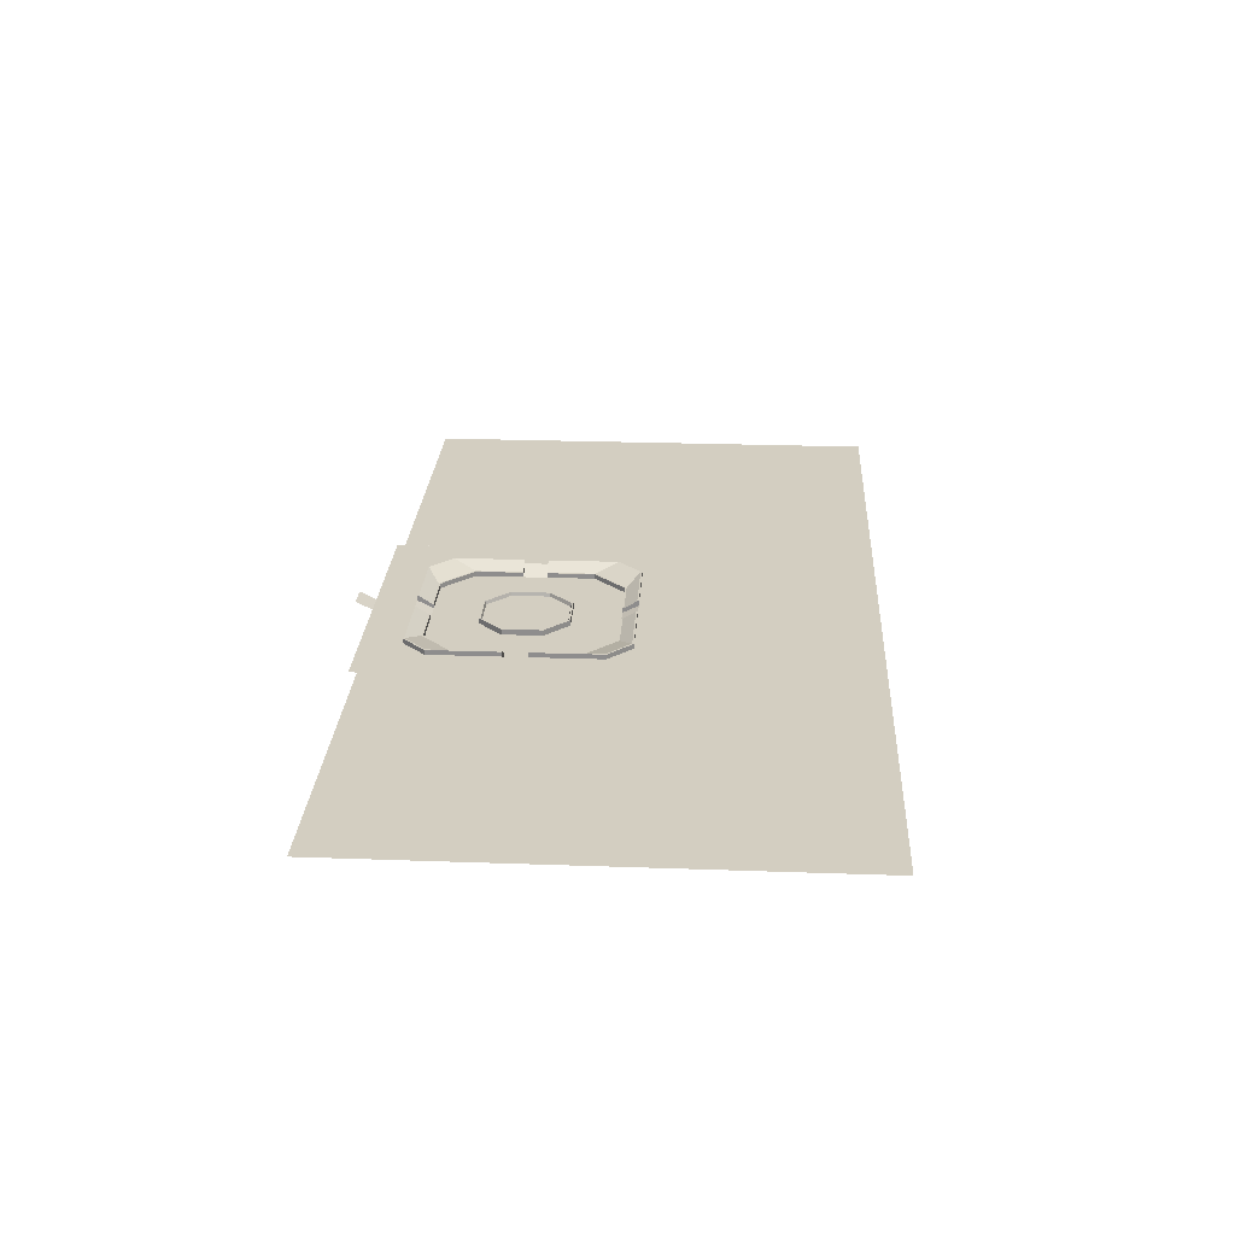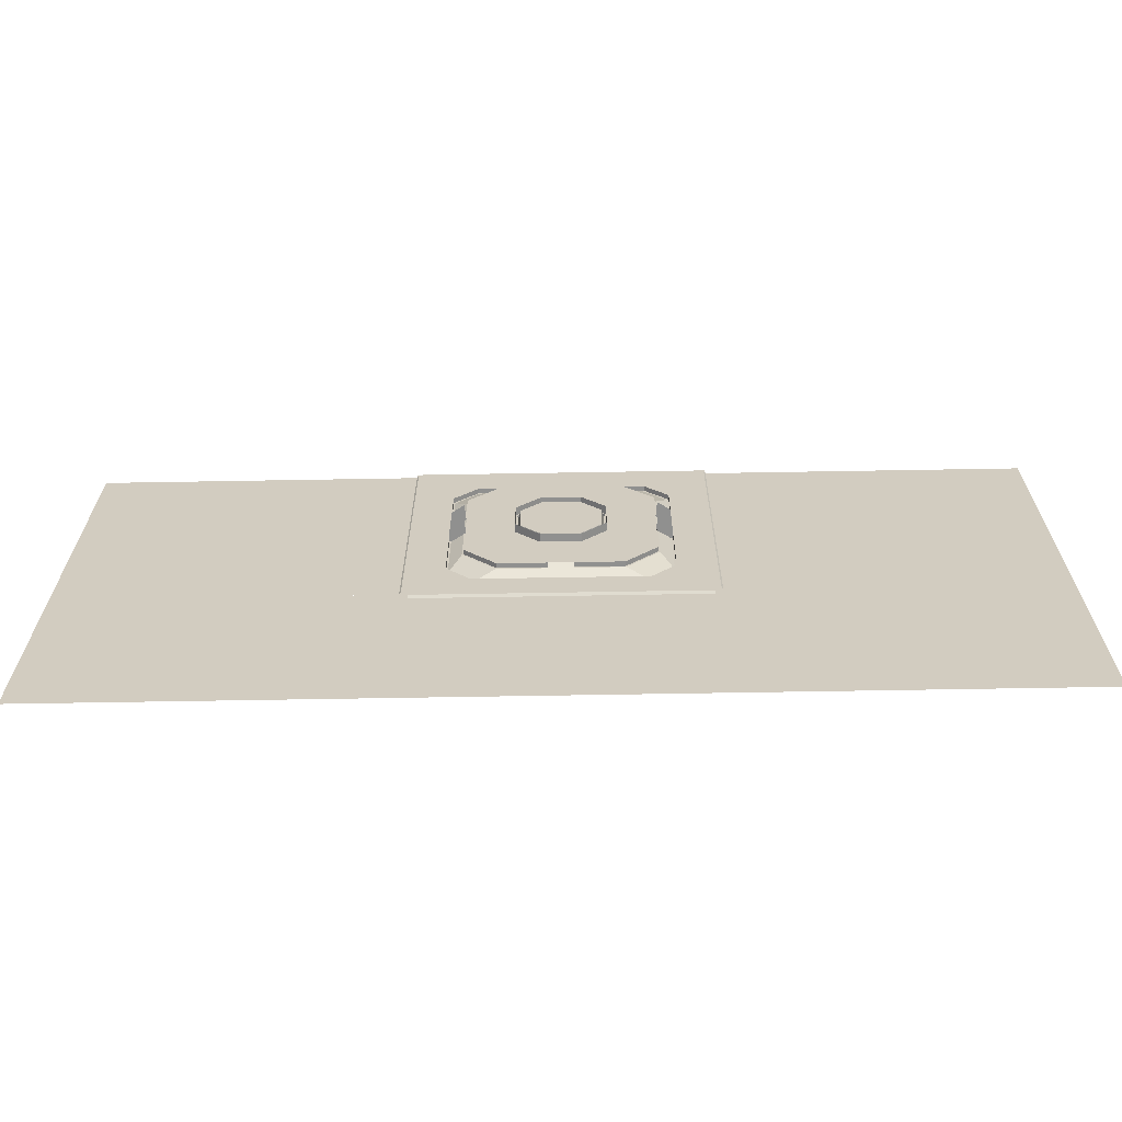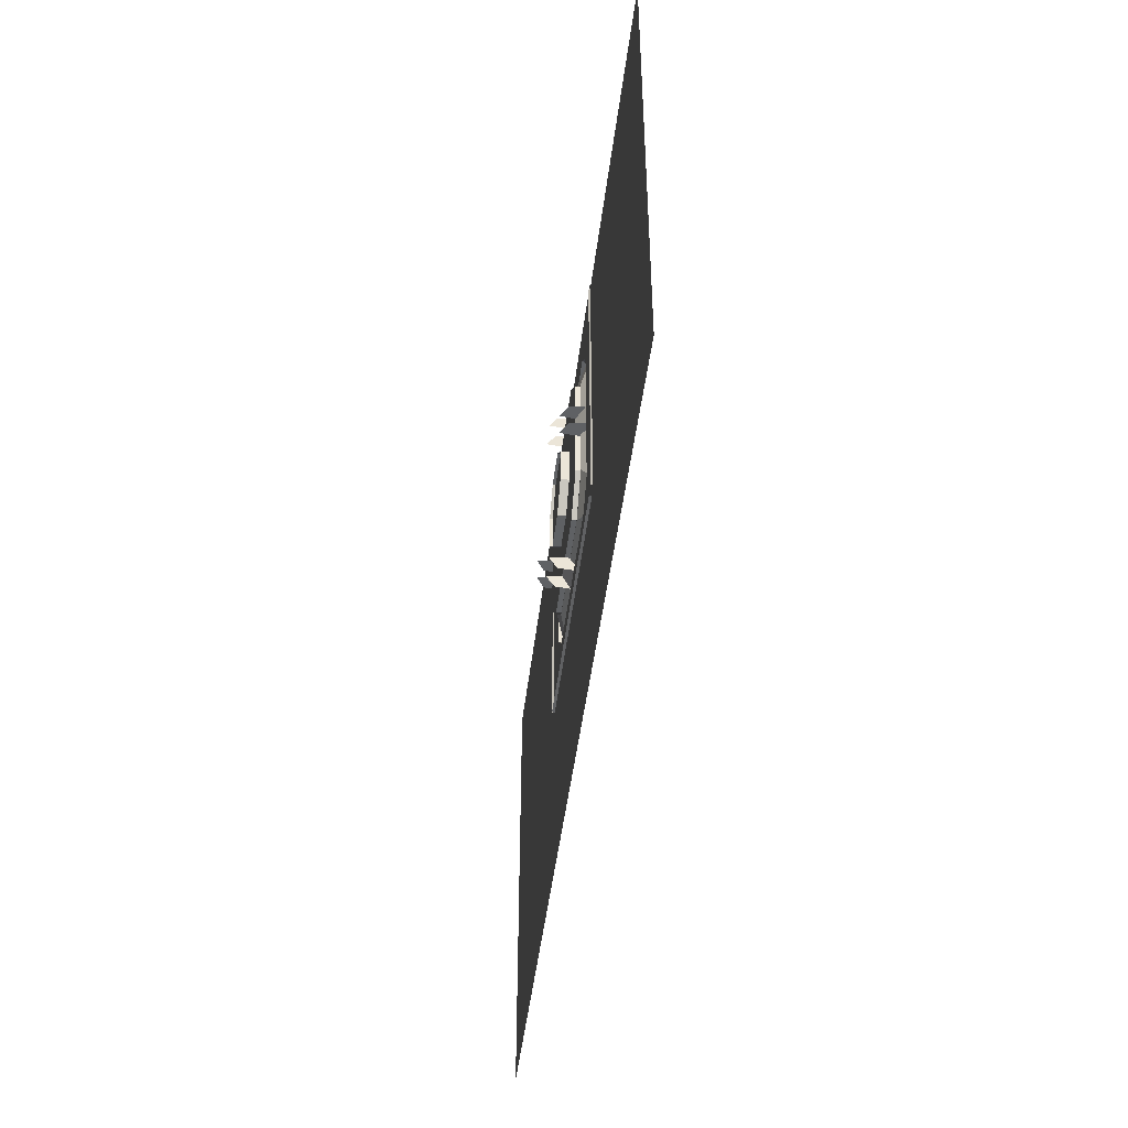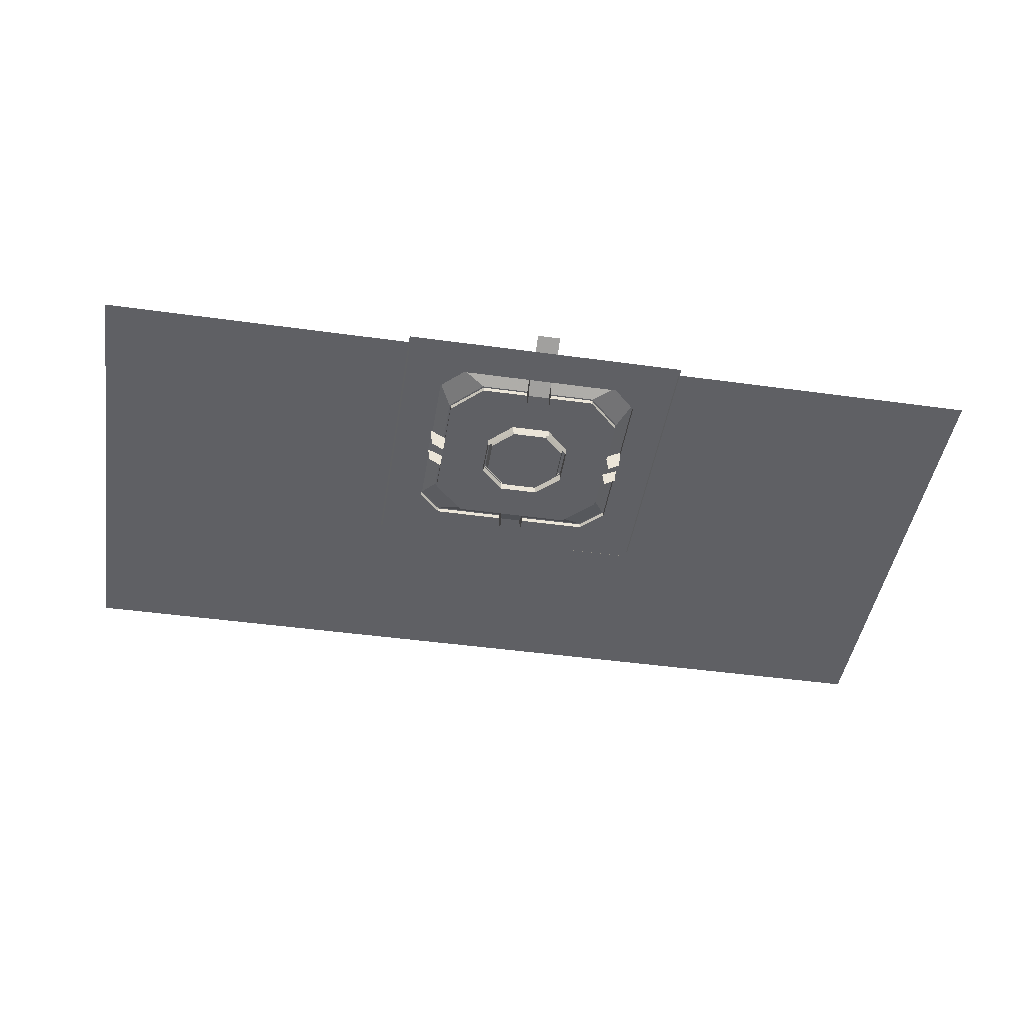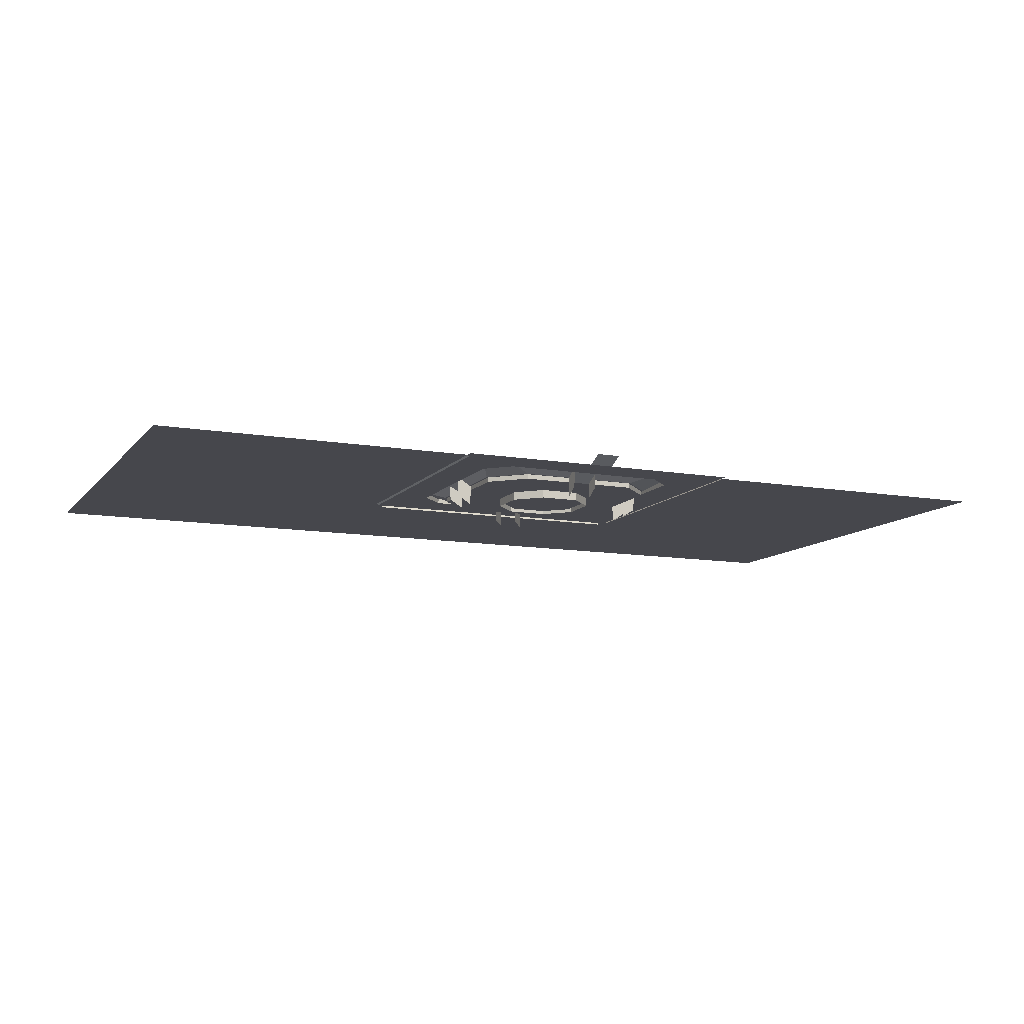
<metadata>
{"format":"obj","ext":"obj","renderer":"f3d","projection":"perspective","resolution":1024,"background":"white","views":[{"elev":24.9,"azim":93.3,"up":"+Y"},{"elev":-65.5,"azim":1.0,"up":"+Z"},{"elev":-46.2,"azim":83.2,"up":"+Z"},{"elev":-45.1,"azim":-9.1,"up":"+Y"},{"elev":-10.9,"azim":-23.4,"up":"+Y"}]}
</metadata>
<code>
o North_Eastern_Block_Grid.006
v 33 0 -18
v 33 0 -32
v 33 0 -35
v 33 0 -43
v 18 0 -43
v 18 0 -35
v 18 0 -32
v 18 0 -18
v 36 0 -18
v 36 0 -32
v 36 0 -35
v 36 0 -43
v 59 0 -18
v 59 0 -32
v 59 0 -35
v 59 0 -43
f 6 7 2 3
f 3 2 10 11
f 2 1 9 10
f 5 6 3 4
f 7 8 1 2
f 4 3 11 12
f 12 11 15 16
f 11 10 14 15
f 10 9 13 14
o North_Western_Block_Grid.005
v -17 0 -18
v -17 0 -32
v -17 0 -35
v -17 0 -43
v -32 0 -18
v -32 0 -32
v -32 0 -35
v -32 0 -43
v -35 0 -18
v -35 0 -32
v -35 0 -35
v -35 0 -43
v -58 0 -18
v -58 0 -32
v -58 0 -35
v -58 0 -43
f 18 19 23 22
f 22 23 27 26
f 21 22 26 25
f 19 20 24 23
f 17 18 22 21
f 23 24 28 27
f 27 28 32 31
f 26 27 31 30
f 25 26 30 29
o Northern_Plaza_Grid.004
v -17 0 -19
v 18 0 -19
v 15 0 -19
v -14 0 -19
v 2 0 -19
v -1 0 -19
v -14 -0.3 -18.7
v 15 -0.3 -18.7
v 18 -0.3 -18.7
v -17 -0.3 -18.7
v -1 0 -32
v 2 0 -32
v -14 0 -32
v 15 0 -32
v 18 0 -32
v -17 0 -32
v 2 -0.3 -18.7
v -1 -0.3 -18.7
v -1 0 -35
v 2 0 -35
v -14 0 -35
v 15 0 -35
v 18 0 -35
v -17 0 -35
v -1 0 -43
v 2 0 -43
v -14 0 -43
v 15 0 -43
v 18 0 -43
v -17 0 -43
f 33 36 45 48
f 35 34 47 46
f 34 35 40 41
f 36 33 42 39
f 44 46 54 52
f 45 43 51 53
f 48 45 53 56
f 46 47 55 54
f 43 44 52 51
f 56 53 59 62
f 54 55 61 60
f 37 38 50 49
f 35 37 49 40
f 38 37 44 43
f 38 36 39 50
f 37 35 46 44
f 36 38 43 45
f 52 54 60 58
f 53 51 57 59
f 51 52 58 57
o South_Eastern_Block_Grid.003
v 33 0 -2
v 33 0 1
v 33 0 -15
v 33 0 14
v 33 0 17
v 33 0 -18
v 19 0 -18
v 19 0 17
v 19 0 14
v 19 0 -15
v 19 0 1
v 19 0 -2
v 18.8 -0.2 -18
v 18.8 -0.2 17
v 18.8 -0.2 14
v 18.8 -0.2 -15
v 18.8 -0.2 1
v 18.8 -0.2 -2
v 36 0 -2
v 36 0 1
v 36 0 -15
v 36 0 14
v 36 0 17
v 36 0 -18
v 48 0 -2
v 48 0 1
v 48 0 -15
v 48 0 14
v 48 0 17
v 48 0 -18
v 51 0 -2
v 51 0 1
v 51 0 -15
v 51 0 14
v 51 0 17
v 51 0 -18
v 59 0 -2
v 59 0 1
v 59 0 -15
v 59 0 14
v 59 0 17
v 59 0 -18
f 71 70 67 66
f 74 73 64 63
f 73 74 80 79
f 70 71 77 76
f 68 65 83 86
f 66 67 85 84
f 63 64 82 81
f 86 83 89 92
f 84 85 91 90
f 81 82 88 87
f 90 91 97 96
f 87 88 94 93
f 69 72 65 68
f 72 69 75 78
f 64 66 84 82
f 65 63 81 83
f 92 89 95 98
f 88 90 96 94
f 89 87 93 95
f 98 95 101 104
f 74 72 78 80
f 96 97 103 102
f 95 93 99 101
f 93 94 100 99
f 73 71 66 64
f 72 74 63 65
f 71 73 79 77
f 82 84 90 88
f 83 81 87 89
f 94 96 102 100
o South_Western_Block_Grid.002
v -18 0 1
v -18 0 -2
v -17.8 -0.2 -15
v -17.8 -0.2 14
v -18 0 14
v -18 0 -15
v -18 0 -18
v -18 0 17
v -32 0 1
v -32 0 -2
v -32 0 14
v -17.8 -0.2 -2
v -17.8 -0.2 1
v -32 0 -15
v -32 0 -18
v -32 0 17
v -17.8 -0.2 -18
v -17.8 -0.2 17
v -35 0 1
v -35 0 -2
v -35 0 14
v -35 0 -15
v -35 0 -18
v -35 0 17
v -47 0 1
v -47 0 -2
v -47 0 14
v -47 0 -15
v -47 0 -18
v -47 0 17
v -50 0 1
v -50 0 -2
v -50 0 14
v -50 0 -15
v -50 0 -18
v -50 0 17
v -58 0 1
v -58 0 -2
v -58 0 14
v -58 0 -15
v -58 0 -18
v -58 0 17
f 110 111 119 118
f 106 105 117 116
f 109 112 122 108
f 111 110 107 121
f 105 106 114 113
f 112 109 115 120
f 120 115 125 128
f 114 118 126 124
f 118 119 127 126
f 115 113 123 125
f 113 114 124 123
f 128 125 131 134
f 126 127 133 132
f 123 124 130 129
f 134 131 137 140
f 130 132 138 136
f 132 133 139 138
f 131 129 135 137
f 129 130 136 135
f 138 139 145 144
f 110 106 116 107
f 105 109 108 117
f 109 105 113 115
f 106 110 118 114
f 124 126 132 130
f 125 123 129 131
f 140 137 143 146
f 136 138 144 142
f 137 135 141 143
f 135 136 142 141
o Central_Plaza_Grid.001
v -1.926 -1 4.82
v -4.82 -1 1.926
v 5.82 -1 1.926
v -1.926 -1 -5.82
v 2.926 -1 -5.82
v 2.926 -1 4.82
v -4.82 -1 -2.926
v 5.82 -1 -2.926
v -7 -1 11
v 8 -1 11
v -11 -1 7
v -7 -1 7
v 0.5 -1 7
v 8 -1 7
v 12 -1 7
v -7 -1 -0.5
v 8 -1 -0.5
v -11 -1 -8
v -7 -1 -8
v 0.5 -1 -8
v 8 -1 -8
v 12 -1 -8
v -7 -1 -12
v 8 -1 -12
v 2 -1 11
v -1 -1 11
v -11 -1 1
v -11 -1 -2
v 12 -1 -2
v 12 -1 1
v -1 -1 -12
v 2 -1 -12
v -13 0 1
v -13 0 -2
v 14 0 -2
v 14 0 1
v 2 0 13
v -1 0 13
v -1 0 -14
v 2 0 -14
v -10 0 13
v 11 0 13
v -13 0 10
v 14 0 10
v -13 0 -11
v 14 0 -11
v -10 0 -14
v 11 0 -14
v -10 0 -19
v 11 0 -19
v 2 0 18
v -1 0 18
v -1 0 -19
v 2 0 -19
v -10 0 18
v 11 0 18
v 19 0 -2
v 19 0 1
v 19 0 10
v 19 0 -11
v -18 0 1
v -18 0 -2
v -18 0 10
v -18 0 -11
v 8 -0.4 -12
v -7 -0.4 -12
v 14 0 13
v 14 0 18
v 12 -0.4 -8
v -18 0 13
v -13 0 13
v -11 -0.4 -8
v -13 0 -19
v -13 0 18
v -13 0 -14
v 12 -0.4 7
v 19 0 -14
v -18 0 -14
v 14 0 -14
v 14 0 -19
v 19 0 13
v 19 0 18
v -11 -0.4 7
v 19 0 -19
v 8 -0.4 11
v -7 -0.4 11
v -18 0 -19
v -18 0 18
v 2 -0.4 11
v -1 -0.4 11
v -11 -0.4 1
v -11 -0.4 -2
v 12 -0.4 -2
v 12 -0.4 1
v -1 -0.4 -12
v 2 -0.4 -12
v -12.8 0.6 1
v -12.8 0.6 -2
v 13.8 0.6 -2
v 14 0.6 1
v 2 0.6 12.8
v -1 0.6 12.8
v -1 0.6 -14
v 2 0.6 -13.8
v -10 0.6 13
v 11 0.6 13
v -13 0.6 10
v 14 0.6 10
v -13 0.6 -11
v 14 0.6 -11
v -10 0.6 -14
v 11 0.6 -14
v -7.083 -0.4 -12.2
v 8.083 -0.4 -12.2
v 2.2 -0.4 -12.2
v 12.2 -0.4 -8.083
v 12.2 -0.4 7.083
v 12.2 -0.4 1.2
v -11.2 -0.4 -8.083
v -11.2 -0.4 1.2
v -11.2 -0.4 7.083
v 8.083 -0.4 11.2
v -7.083 -0.4 11.2
v 13.8 0.6 -2.2
v 2.2 0.6 12.8
v -1.2 0.6 12.8
v 2.2 0.6 -13.8
v -12.8 0.6 -10.92
v -9.917 0.6 -13.8
v 13.8 0.6 -10.92
v 10.92 0.6 -13.8
v 10.92 0.6 12.8
v 13.8 0.6 9.917
v -9.917 0.6 12.8
v -12.8 0.6 9.917
v -12.8 -1.9 1
v -11.2 -2.9 1
v -11.2 -2.9 -2
v -12.8 -1.9 -2
v 13.8 -1.9 -2
v 12.2 -2.9 -2
v 12.2 -2.9 1
v 13.8 -1.9 1
v 2 -1.9 12.8
v 2 -2.9 11.2
v -1 -2.9 11.2
v -1 -1.9 12.8
v -1 -1.9 -13.8
v -1 -2.9 -12.2
v 2 -2.9 -12.2
v 2 -1.9 -13.8
v -11.2 -0.4 -2
v -1 0.6 -13.8
v 13.8 0.6 1
v 12.2 -0.4 -2
v 14 0.6 -2
v -11.2 -0.4 1
v -13 0.6 -2
v 2 0.6 -14
v 2 -0.4 -12.2
v -1 -0.4 11.2
v -1 0.6 13
v 2 -0.4 11.2
v 2 0.6 13
v 12.2 -0.4 1
v -13 0.6 1
v -1 -0.4 -12.2
v -12.8 0.6 1.2
v -11.2 -0.4 -2.2
v -12.8 0.6 -2.2
v 12.2 -0.4 -2.2
v 13.8 0.6 1.2
v 2.2 -0.4 11.2
v -1.2 -0.4 11.2
v -1.2 0.6 -13.8
v -1.2 -0.4 -12.2
v 2 1 20
v -1 1 20
f 261 260 277 273
f 269 267 281 280
f 263 268 278 279
f 260 262 276 277
f 265 259 275 274
f 259 322 321 275
f 315 265 274 316
f 262 317 270 276
f 267 266 314 281
f 264 263 279 318
f 268 319 271 278
f 320 269 280 272
f 164 165 169
f 177 166 178
f 167 168 170
f 165 166 177 169
f 155 172 159 158
f 171 159 172
f 175 163 176
f 160 156 161
f 157 158 162 173
f 160 161 176 163
f 158 157 155
f 166 167 170 178
f 159 171 156 160
f 163 175 168 167
f 174 162 165 164
f 173 162 174
f 173 174 180 179
f 175 176 182 181
f 171 172 184 183
f 177 178 186 185
f 184 187 201 198
f 188 183 197 202
f 183 184 198 197
f 186 194 196 200
f 193 185 199 195
f 185 186 200 199
f 182 190 205 204
f 192 181 203 206
f 181 182 204 203
f 189 179 207 209
f 180 191 210 208
f 179 180 208 207
f 189 209 216 217
f 188 202 214 213
f 201 187 217 220
f 210 191 221 224
f 193 221 191
f 196 194 225 226
f 189 217 187
f 213 214 228 227
f 188 213 190
f 192 225 194
f 205 190 213 227
f 193 195 219 221
f 192 206 223 225
f 226 225 223 230
f 221 219 233 224
f 220 217 216 234
f 148 153 162
f 165 162 153
f 153 150 165
f 165 150 166
f 151 166 150
f 166 151 167
f 151 154 167
f 167 154 163
f 163 154 149
f 163 149 160
f 149 152 160
f 160 152 159
f 159 152 147
f 158 159 147
f 147 148 158
f 158 148 162
f 170 168 215 211
f 172 155 232 236
f 297 296 306 250
f 285 284 298 244
f 157 173 237 229
f 161 156 231 222
f 192 194 258 256
f 287 286 245 301
f 174 164 218 238
f 189 187 251 253
f 185 193 257 249
f 190 182 246 254
f 178 170 211 242
f 187 184 308 251
f 194 186 305 258
f 291 290 247 309
f 164 169 212 218
f 168 175 239 215
f 183 188 252 310
f 176 161 222 240
f 289 288 311 300
f 191 180 304 255
f 188 190 254 252
f 155 157 229 232
f 193 191 255 257
f 156 171 235 231
f 283 282 243 303
f 179 189 253 312
f 295 294 299 313
f 169 177 241 212
f 181 192 256 302
f 293 292 307 248
f 260 261 242 211
f 263 264 240 222
f 266 267 229 237
f 267 269 232 229
f 268 263 222 231
f 262 260 211 215
f 259 265 218 212
f 315 316 244 298
f 321 322 313 299
f 274 275 257 255
f 277 276 256 258
f 279 278 252 254
f 280 281 253 251
f 273 277 258 305
f 276 270 302 256
f 278 271 310 252
f 272 280 251 308
f 298 284 174 238
f 299 294 185 249
f 289 300 246 182
f 287 301 239 175
f 245 286 181 302
f 283 303 237 173
f 285 244 304 180
f 297 250 305 186
f 306 296 178 242
f 307 292 172 236
f 293 248 308 184
f 291 309 235 171
f 247 290 183 310
f 311 288 176 240
f 243 282 179 312
f 295 313 241 177
f 322 259 212 241
f 317 262 215 239
f 265 315 238 218
f 319 268 231 235
f 269 320 236 232
f 314 266 303 243
f 270 317 301 245
f 264 318 300 311
f 271 319 309 247
f 320 272 248 307
f 261 273 250 306
f 316 274 255 304
f 275 321 249 257
f 281 314 312 253
f 318 279 254 246
f 313 322 241
f 261 306 242
f 301 317 239
f 264 311 240
f 315 298 238
f 303 266 237
f 309 319 235
f 320 307 236
f 314 243 312
f 244 316 304
f 270 245 302
f 300 318 246
f 271 247 310
f 248 272 308
f 321 299 249
f 250 273 305
f 197 198 324 323
o Fountain_Grid
v -2 -2.036 5
v 0.5 -2.036 5
v 3 -2.036 5
v -5 -2.036 2
v 6 -2.036 2
v -5 -2.036 -0.5
v 6 -2.036 -0.5
v -5 -2.036 -3
v 6 -2.036 -3
v -2 -2.036 -6
v 0.5 -2.036 -6
v 3 -2.036 -6
v -1.917 -0.2938 4.8
v 0.5 -0.2938 5
v 3 -0.2938 5
v -4.8 -0.2938 1.917
v 5.8 -0.2938 1.917
v -5 -0.2938 -0.5
v 6 -0.2938 -0.5
v -5 -0.2938 -3
v 6 -0.2938 -3
v -1.917 -0.2938 -5.8
v 0.5 -0.2938 -5.8
v 2.917 -0.2938 -5.8
v -2 -0.2938 5
v 0.5 -0.2938 4.8
v 2.917 -0.2938 4.8
v -4.8 -0.2938 -0.5
v -5 -0.2938 2
v 6 -0.2938 2
v 5.8 -0.2938 -0.5
v -4.8 -0.2938 -2.917
v 5.8 -0.2938 -2.917
v 0.5 -0.2938 -6
v -2 -0.2938 -6
v 3 -0.2938 -6
v -1.729 -1.726 4.388
v -4.388 -1.726 1.729
v 0.5 -1.726 -0.5
v 5.388 -1.726 1.729
v -1.729 -1.726 -5.388
v 0.5 -1.726 -5.388
v 2.729 -1.726 -5.388
v 0.5 -1.726 4.388
v 2.729 -1.726 4.388
v -4.388 -1.726 -0.5
v 5.388 -1.726 -0.5
v -4.388 -1.726 -2.729
v 5.388 -1.726 -2.729
v -1.934 -0.7334 4.837
v -4.837 -0.7334 1.934
v 0.5 -0.7334 -0.5
v 5.837 -0.7334 1.934
v -1.934 -0.7334 -5.837
v 2.934 -0.7334 -5.837
v 2.934 -0.7334 4.837
v -4.837 -0.7334 -2.934
v 5.837 -0.7334 -2.934
f 337 350 368 361
f 350 351 369 368
f 352 340 362 370
f 341 355 371 364
f 356 352 370 372
f 355 357 373 371
f 340 337 361 362
f 351 341 364 369
f 347 346 365 366
f 348 347 366 367
f 357 348 367 373
f 346 356 372 365
f 334 332 344 359
f 333 336 360 345
f 336 335 358 360
f 335 334 359 358
f 327 329 354 339
f 328 325 349 353
f 331 333 345 343
f 332 330 342 344
f 329 331 343 354
f 330 328 353 342
f 326 327 339 338
f 325 326 338 349
f 350 337 349 338
f 351 350 338 339
f 340 352 342 353
f 355 341 354 343
f 352 356 344 342
f 357 355 343 345
f 337 340 353 349
f 341 351 339 354
f 346 347 358 359
f 347 348 360 358
f 348 357 345 360
f 356 346 359 344
f 363 362 361
f 361 368 363
f 368 369 363
f 363 369 364
f 362 363 370
f 363 364 371
f 370 363 372
f 363 371 373
f 363 373 367
f 363 366 365
f 363 367 366
f 372 363 365
f 376 375 374
f 375 376 381
f 376 380 377
f 376 377 382
f 378 376 379
f 376 382 379
f 381 376 378
f 374 380 376

</code>
